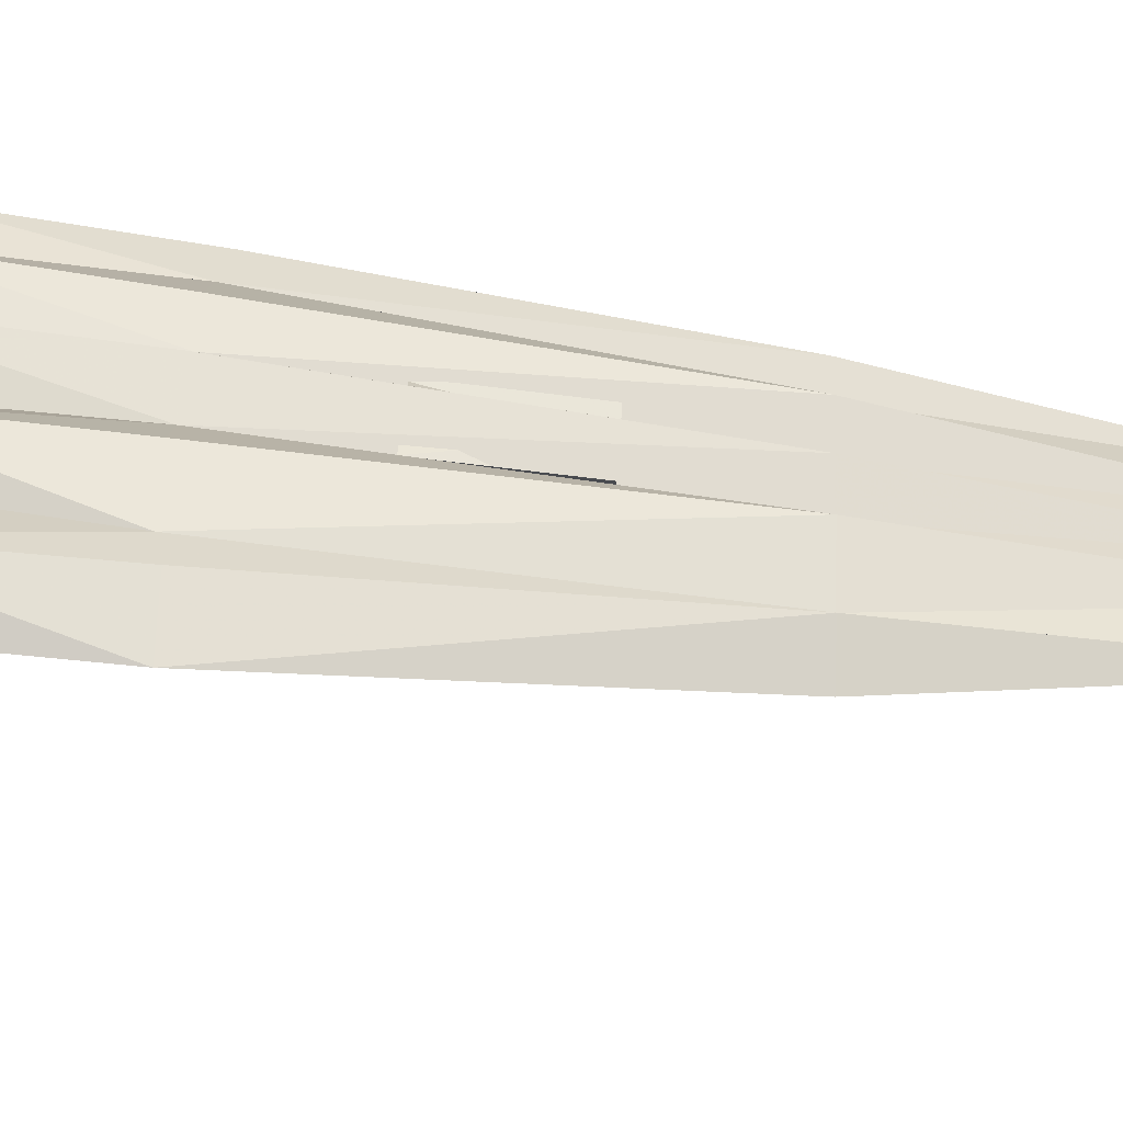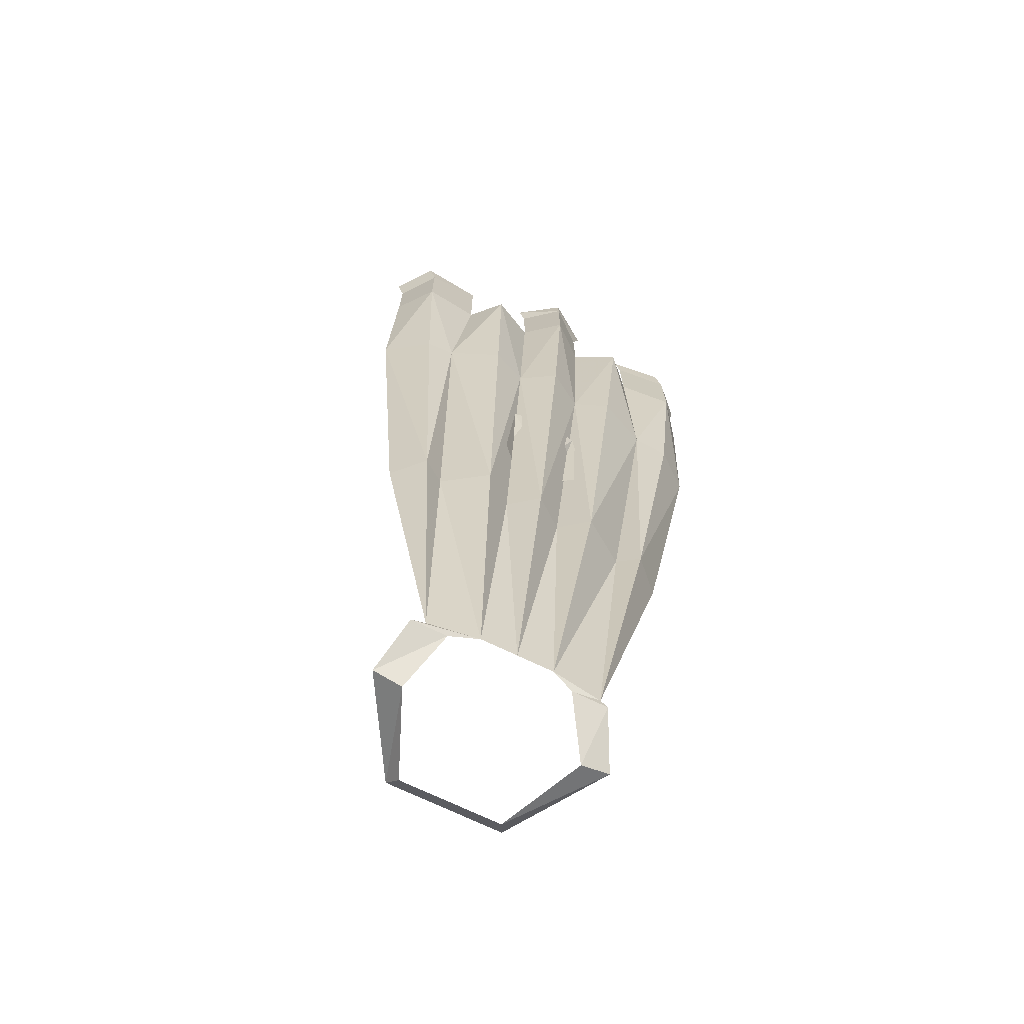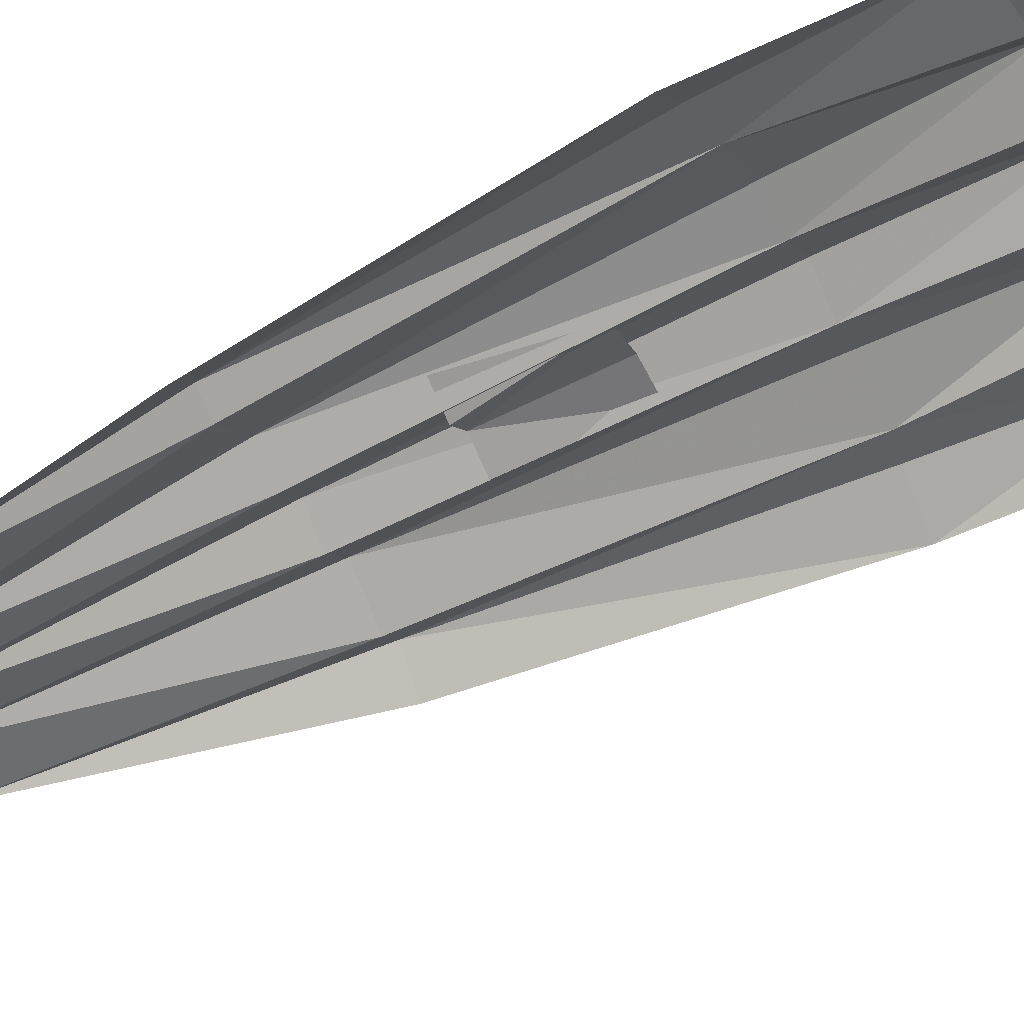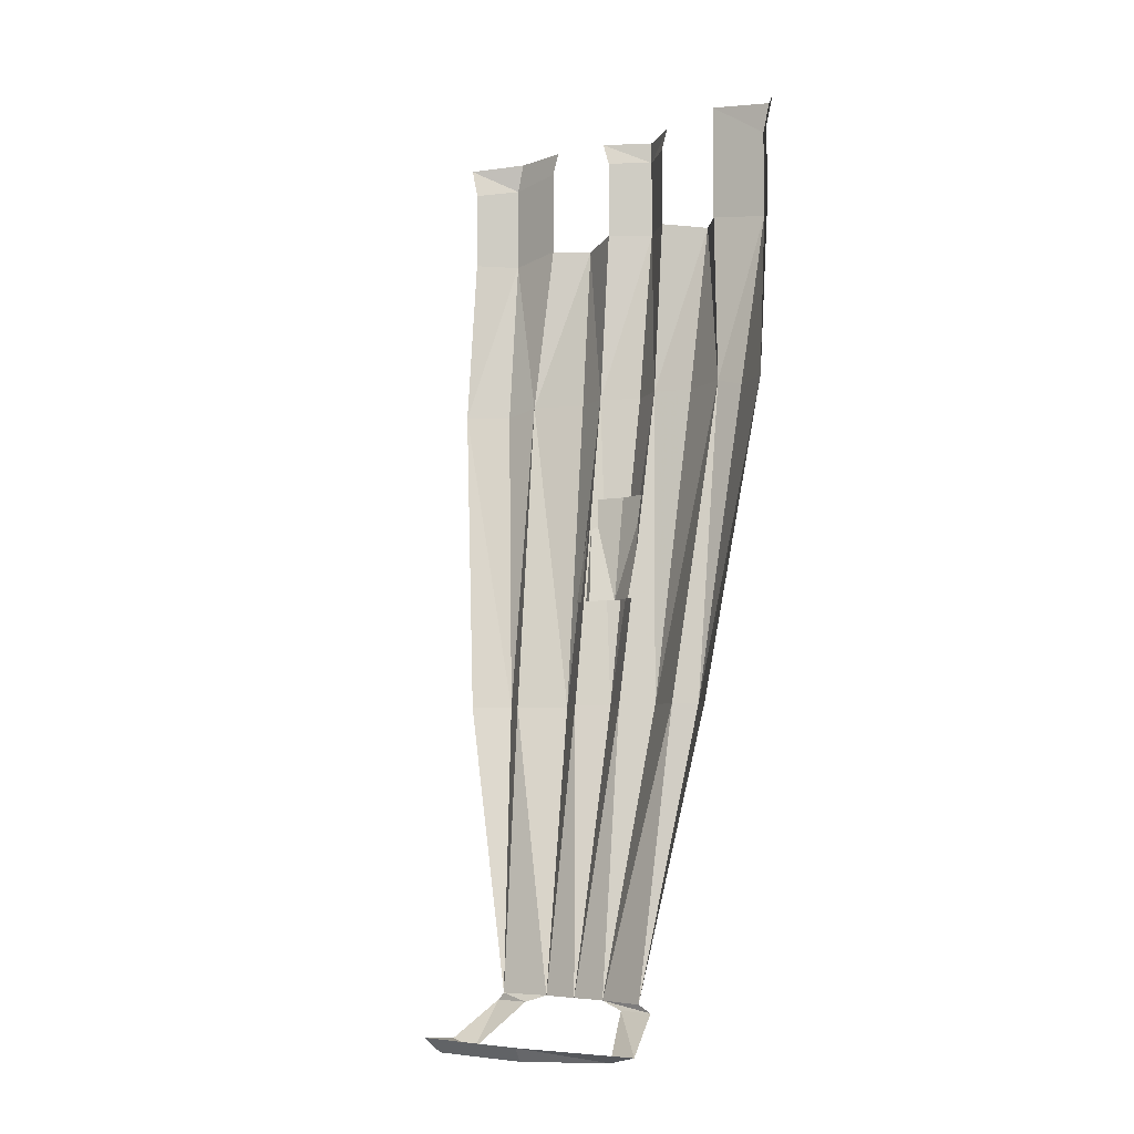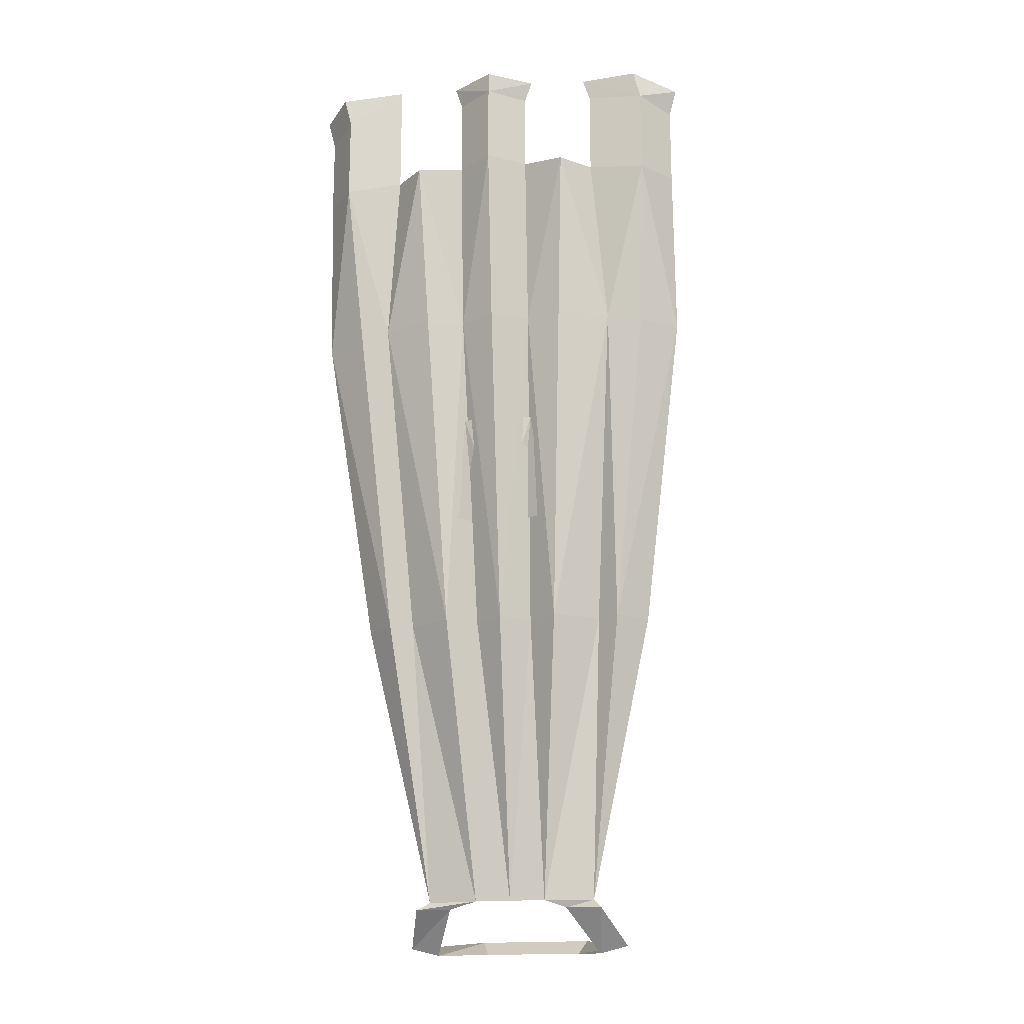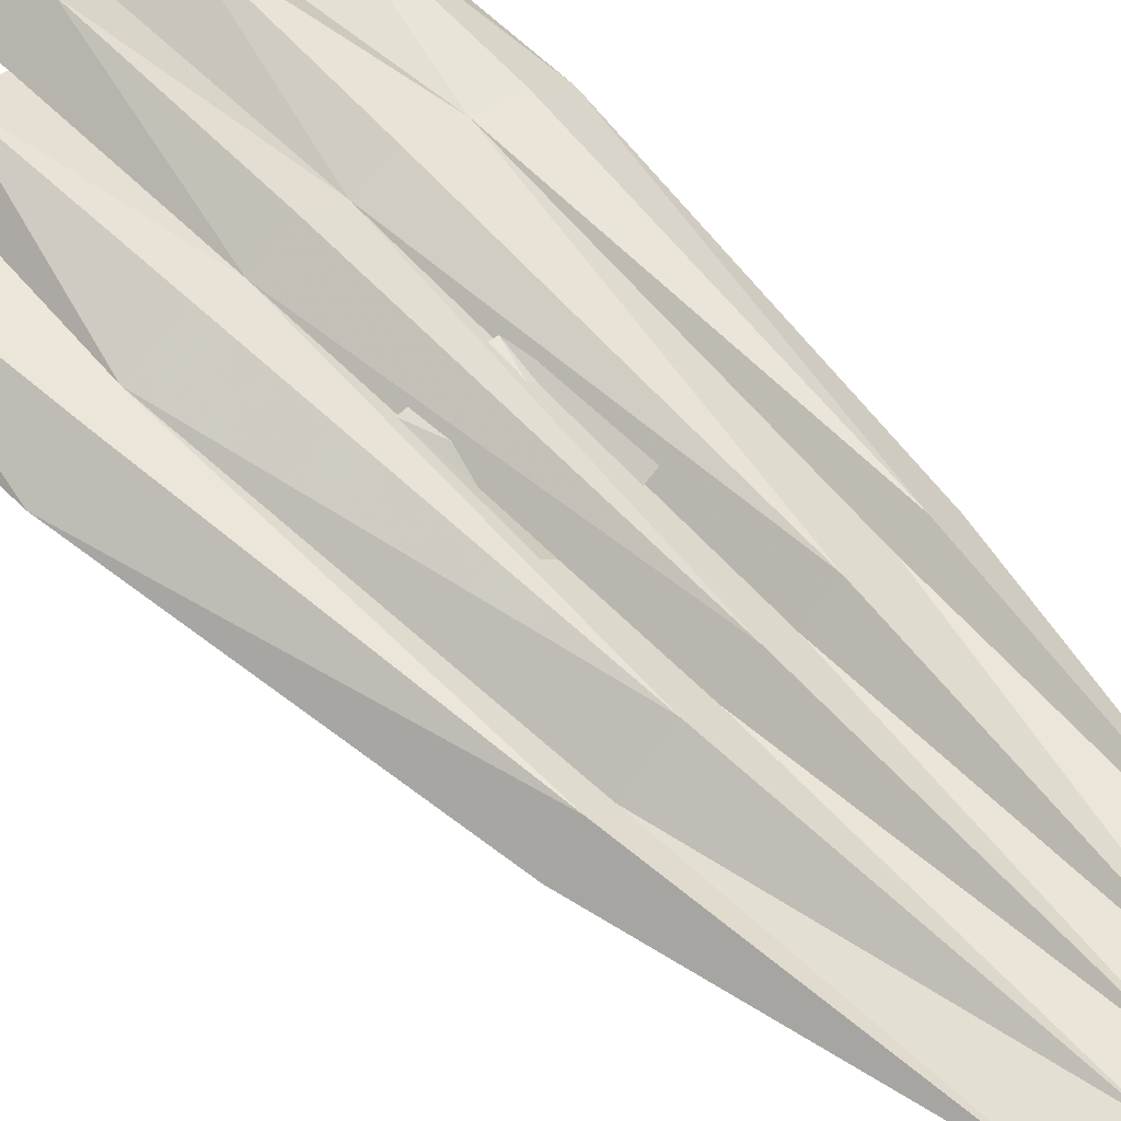
<metadata>
{"format":"obj","ext":"obj","renderer":"f3d","projection":"perspective","resolution":1024,"background":"white","views":[{"elev":32.8,"azim":-87.3,"up":"+Z"},{"elev":-71.2,"azim":-25.8,"up":"+Y"},{"elev":-43.0,"azim":116.5,"up":"+Z"},{"elev":-5.8,"azim":-139.7,"up":"+Y"},{"elev":-17.9,"azim":10.7,"up":"+Y"},{"elev":55.7,"azim":-45.4,"up":"+Z"}]}
</metadata>
<code>
v 0.1328 -0.9219 0.1328
v 0.1719 -0.5781 0.1719
v 0.1328 -0.5703 0.1719
v 0.1094 -0.9219 0.1172
v 0.09375 -1.234 0.07812
v 0.1641 -0.9219 0.1016
v 0.2109 -0.5781 0.1406
v 0.1797 -0.3906 0.1953
v 0.1172 -0.3828 0.1875
v 0.08594 -0.3828 0.2188
v 0.07812 -0.5703 0.1953
v 0.0625 -0.9219 0.1484
v 0.1172 -0.2891 0.1875
v 0.1797 -0.2969 0.1953
v -0.1328 -0.9219 0.1328
v -0.1094 -0.9219 0.1172
v -0.1328 -0.5703 0.1719
v -0.1641 -0.5781 0.1719
v -0.2109 -0.5781 0.1406
v -0.1641 -0.9219 0.1016
v -0.09375 -1.234 0.07812
v -0.0625 -0.9219 0.1484
v -0.07812 -0.5703 0.1953
v -0.08594 -0.3828 0.2188
v -0.1172 -0.3828 0.1875
v -0.1797 -0.3906 0.1953
v -0.03906 -0.5703 0.1797
v -0.03906 -0.375 0.1953
v 0 -0.375 0.2266
v -0.03906 -0.2891 0.1953
v 0 -0.5703 0.2031
v 0.03906 -0.5703 0.1797
v 0.03906 -0.375 0.1953
v 0.03906 -0.2891 0.1953
v 0 -0.2891 0.2266
v 0 -0.9219 0.1484
v 0.03125 -0.9219 0.125
v 0 -1.234 0.08594
v 0.03906 -1.234 0.08594
v 0.2109 -0.3906 0.1562
v 0.2109 -0.3047 0.1562
v -0.2109 -0.3906 0.1562
v -0.03906 -1.234 0.08594
v -0.03125 -0.9219 0.125
v -0.04688 -0.8047 0.1562
v -0.03125 -0.8047 0.1406
v -0.03906 -0.6875 0.1641
v 0 -0.8047 0.1562
v 0 -0.6875 0.1719
v 0.03906 -0.6875 0.1641
v 0.02344 -0.8047 0.1406
v 0.05469 -0.8047 0.1562
v 0 -0.2656 0.2266
v 0.04688 -0.2656 0.1953
v -0.04688 -0.2656 0.1953
v 0.1719 -0.2656 0.1953
v 0.2188 -0.2734 0.1562
v 0.1094 -0.2656 0.1875
v -0.1875 -0.2656 0.1953
v -0.1797 -0.2969 0.1953
v -0.2188 -0.2734 0.1562
v -0.1172 -0.2578 0.1875
v -0.1172 -0.2969 0.1875
v -0.2109 -0.3047 0.1562
v 0.05469 -1.281 -0.0625
v -0.05469 -1.281 -0.0625
v -0.0625 -1.266 -0.07812
v 0.0625 -1.266 -0.07812
v 0.125 -1.281 0.03125
v 0.09375 -1.289 0.03125
v 0.1016 -1.242 0.07812
v 0.0625 -1.242 0.07812
v -0.09375 -1.289 0.03125
v -0.125 -1.281 0.03125
v -0.07031 -1.242 0.07812
v -0.1094 -1.242 0.07812
f 1 2 3
f 1 3 4
f 1 4 5
f 1 5 6
f 1 6 7
f 1 7 2
f 2 8 3
f 3 8 9
f 3 9 10
f 3 10 11
f 15 16 17
f 15 17 18
f 15 18 19
f 15 19 20
f 15 20 21
f 15 21 16
f 17 23 24
f 17 24 25
f 17 25 26
f 17 26 18
f 23 27 24
f 27 28 24
f 28 27 29
f 27 31 29
f 29 31 32
f 29 32 33
f 32 11 10
f 32 10 33
f 36 38 37
f 37 38 39
f 37 39 12
f 8 2 7
f 8 7 40
f 19 18 26
f 19 26 42
f 43 22 16
f 43 16 21
f 43 44 22
f 38 36 44
f 38 44 43
f 4 12 39
f 4 39 5
f 45 46 47
f 47 46 48
f 47 48 49
f 49 48 50
f 50 48 51
f 50 51 52
f 53 35 54
f 53 54 35
f 53 35 55
f 53 55 35
f 35 55 30
f 35 30 55
f 56 14 57
f 56 57 14
f 56 14 58
f 56 58 14
f 14 58 13
f 14 13 58
f 35 54 34
f 35 34 54
f 14 57 41
f 14 41 57
f 59 60 61
f 59 61 60
f 59 60 62
f 59 62 60
f 60 62 63
f 60 63 62
f 60 64 61
f 60 61 64
f 1 2 7
f 1 7 6
f 1 6 5
f 1 5 4
f 1 4 3
f 1 3 2
f 2 3 8
f 3 4 12
f 3 12 11
f 3 11 10
f 3 10 9
f 3 9 8
f 15 16 21
f 15 21 20
f 15 20 19
f 15 19 18
f 15 18 17
f 15 17 16
f 16 17 22
f 17 18 26
f 17 26 25
f 17 25 24
f 17 24 23
f 17 23 22
f 22 23 27
f 23 24 27
f 27 24 28
f 28 29 27
f 27 29 31
f 29 33 32
f 29 32 31
f 31 32 36
f 32 33 10
f 32 10 11
f 32 11 12
f 32 12 37
f 32 37 36
f 36 37 38
f 37 12 39
f 37 39 38
f 8 40 7
f 8 7 2
f 19 42 26
f 19 26 18
f 43 21 16
f 43 16 22
f 43 22 44
f 22 27 44
f 44 27 36
f 27 31 36
f 38 43 44
f 38 44 36
f 4 5 39
f 4 39 12
f 65 66 67
f 65 67 68
f 65 68 69
f 65 69 70
f 70 69 71
f 70 71 72
f 72 71 5
f 72 5 39
f 73 74 67
f 73 67 66
f 74 73 75
f 74 75 76
f 76 75 43
f 76 43 21
f 3 11 12
f 3 12 4
f 8 9 13
f 8 13 14
f 8 14 13
f 8 13 9
f 16 22 17
f 17 22 23
f 22 27 23
f 28 29 30
f 28 30 29
f 29 33 34
f 29 34 35
f 29 35 30
f 29 30 35
f 29 35 34
f 29 34 33
f 31 36 32
f 32 36 37
f 32 37 12
f 32 12 11
f 8 40 41
f 8 41 14
f 8 14 41
f 8 41 40
f 22 44 27
f 44 36 27
f 27 36 31
f 63 60 26
f 63 26 60
f 60 26 64
f 60 64 26
f 26 64 42
f 26 42 64
f 26 63 25
f 26 25 63

</code>
